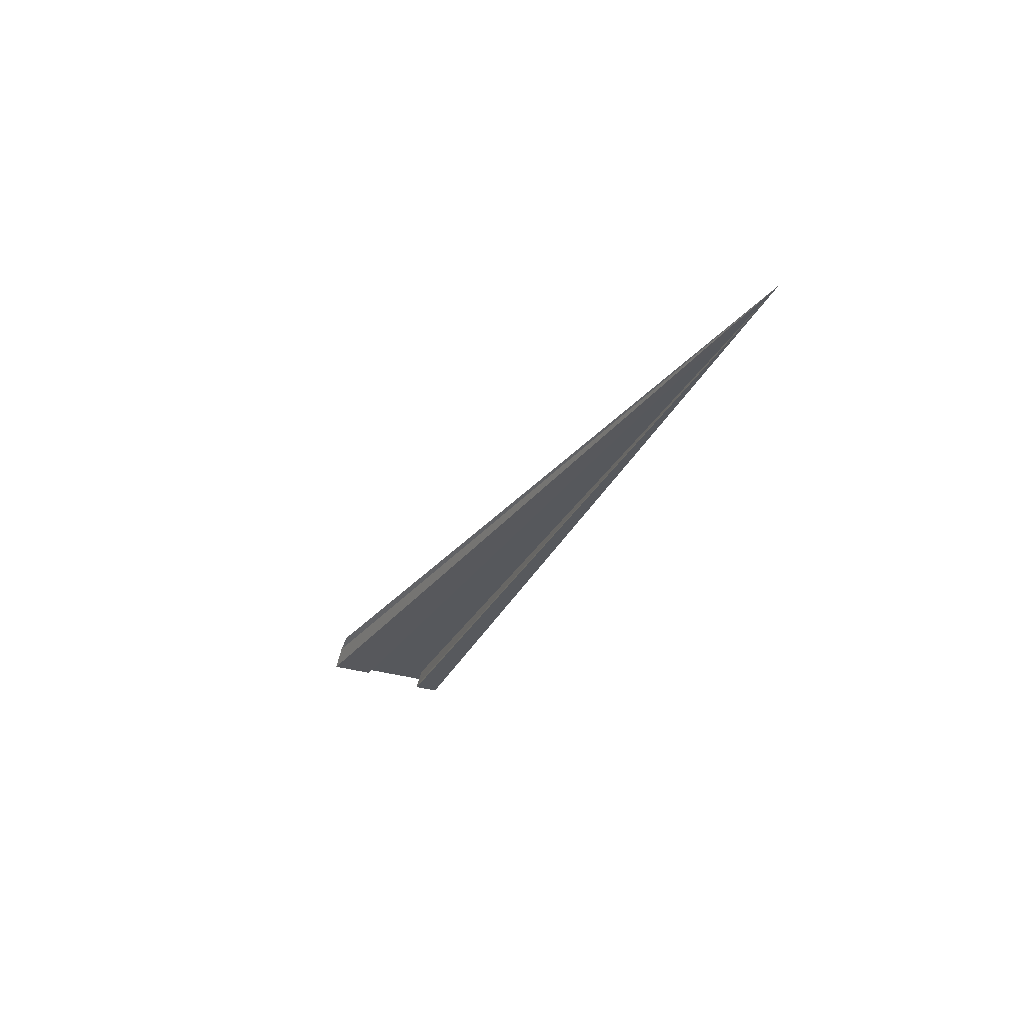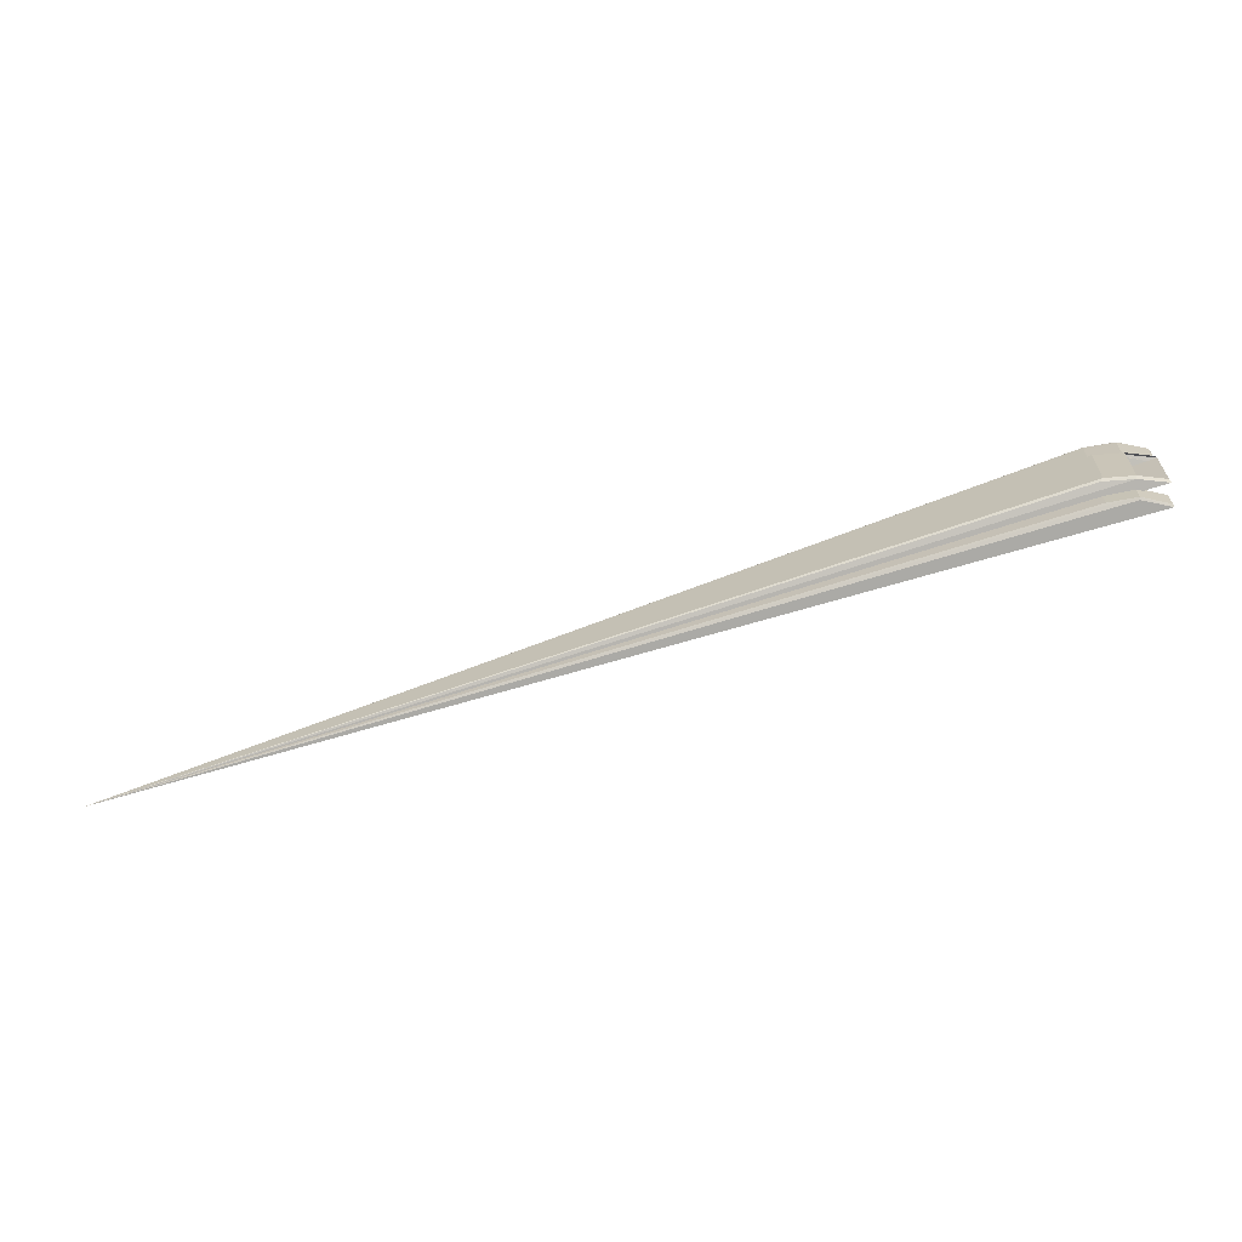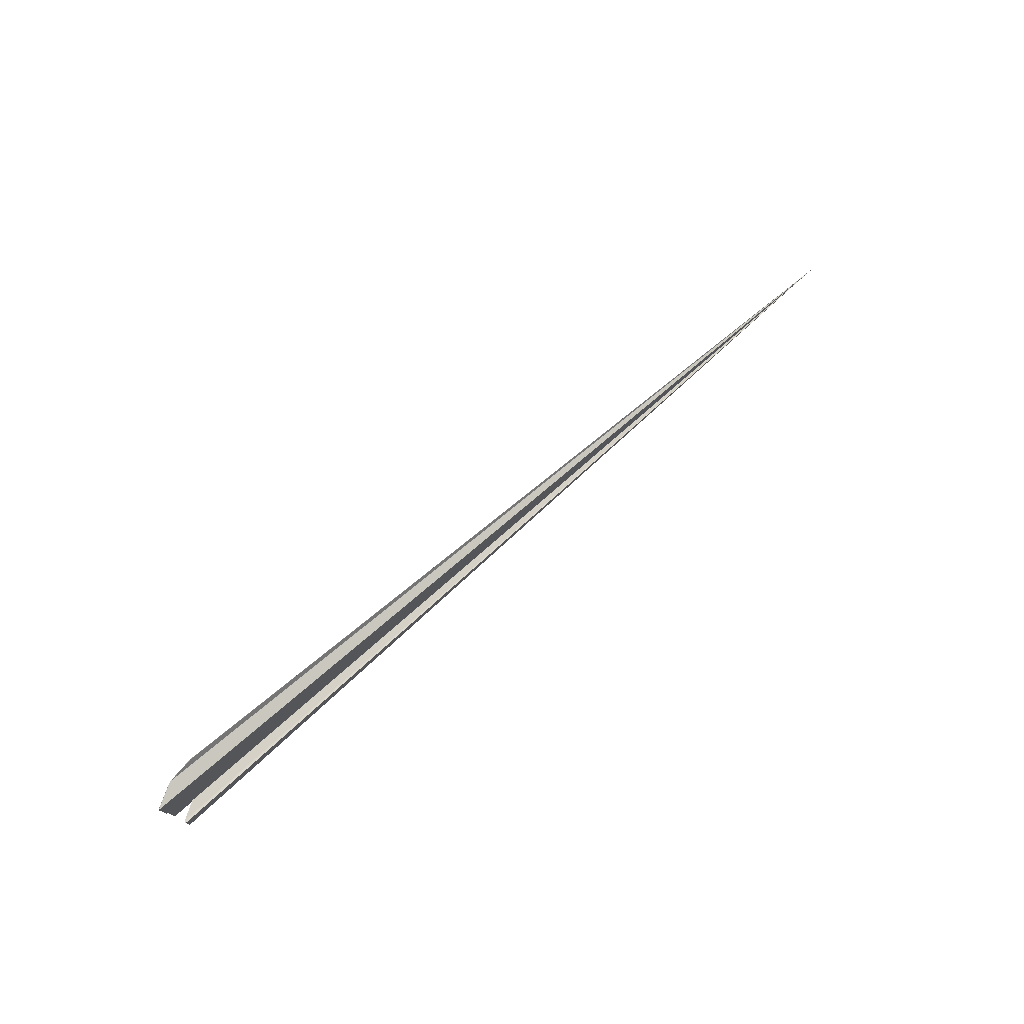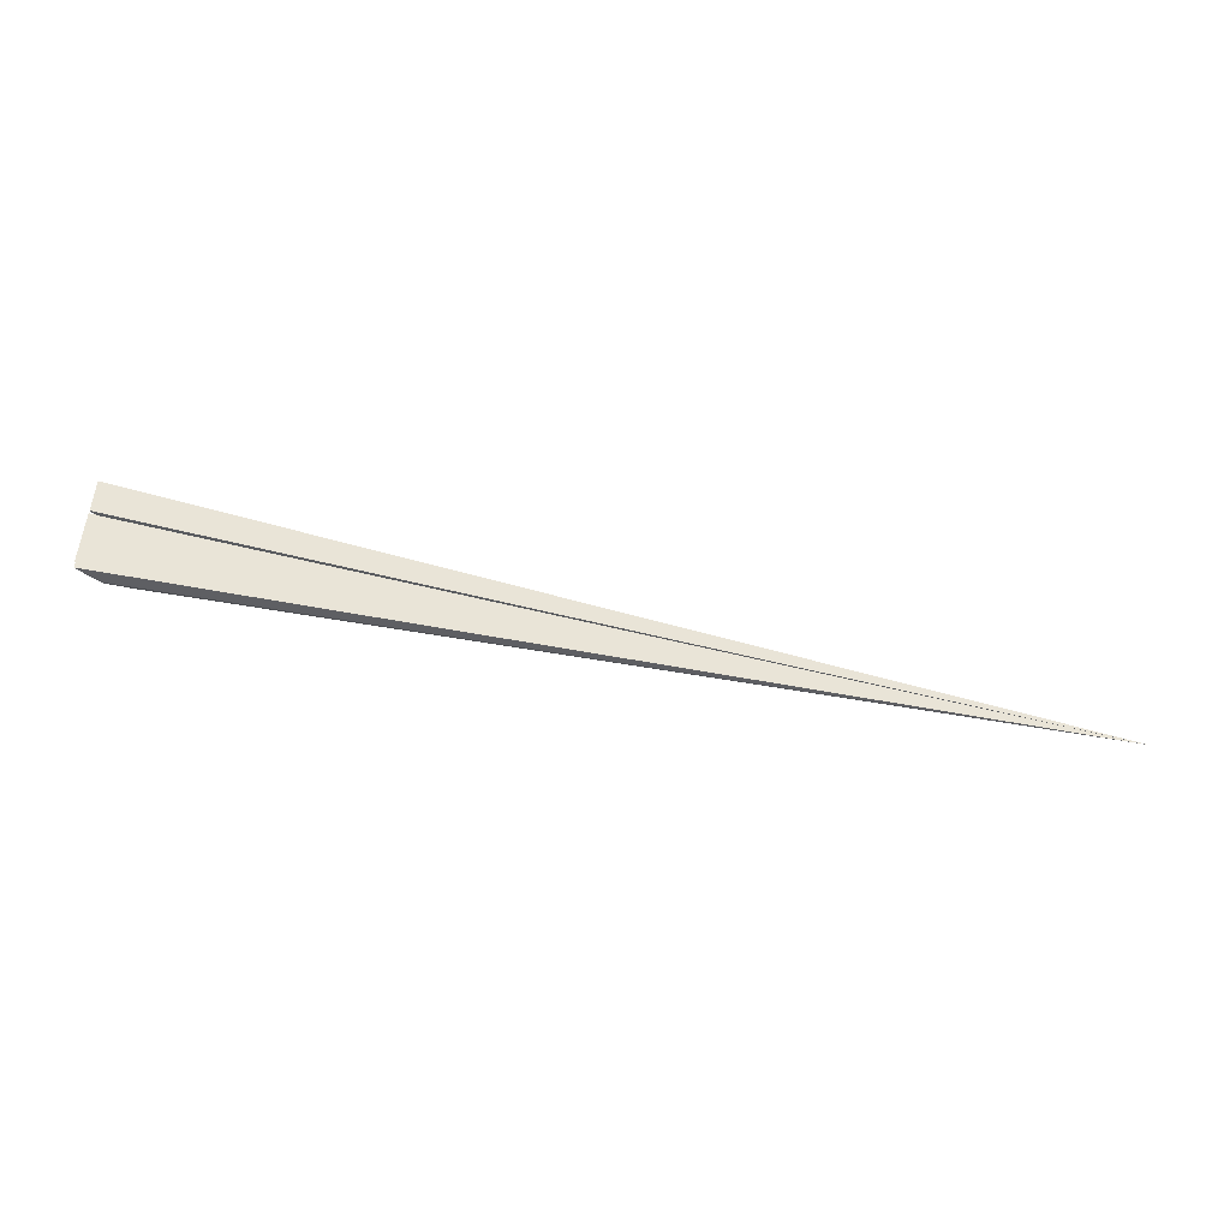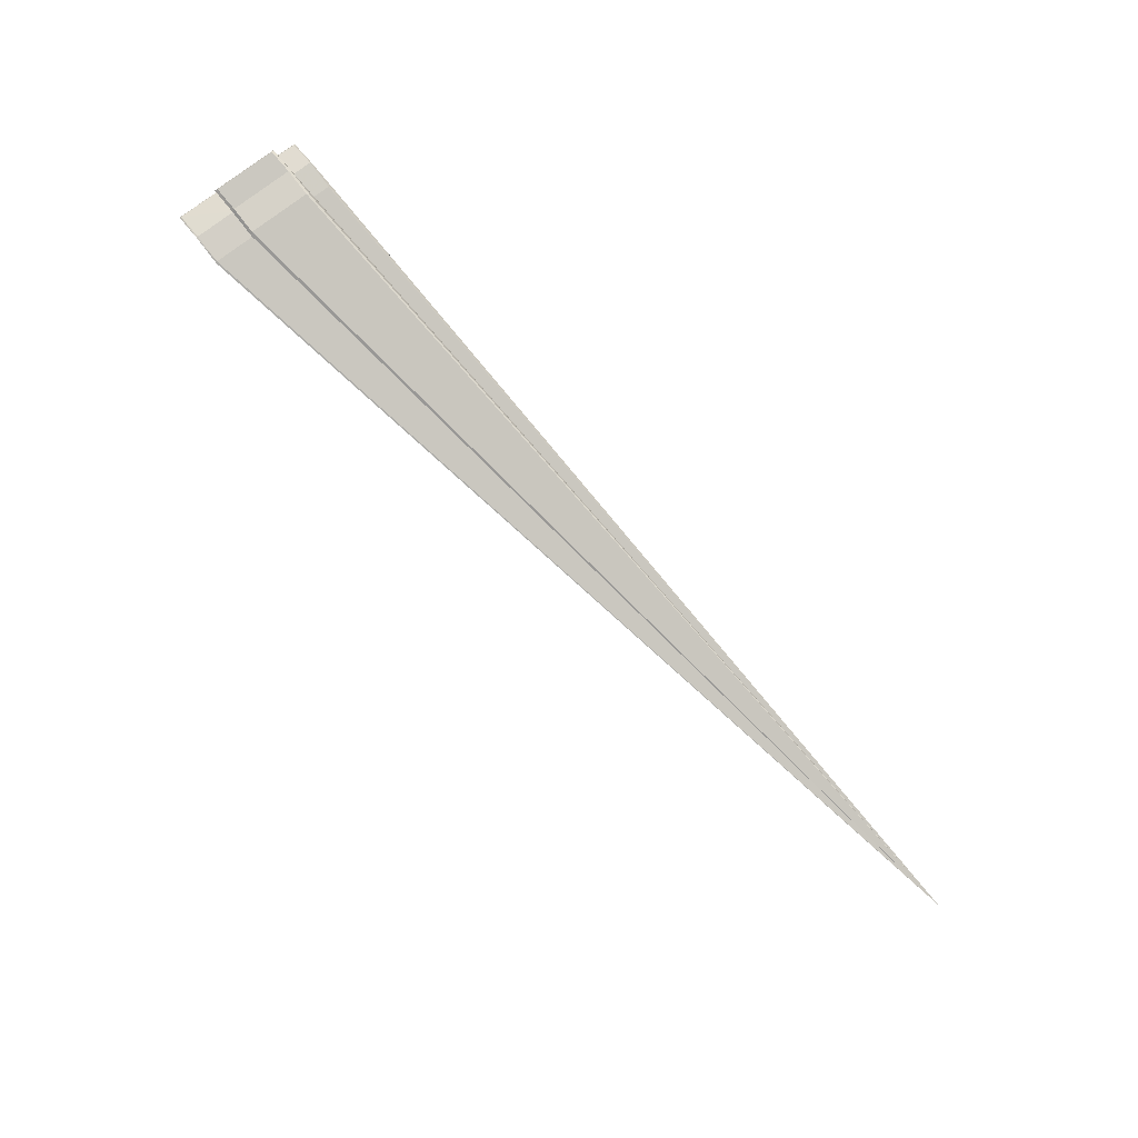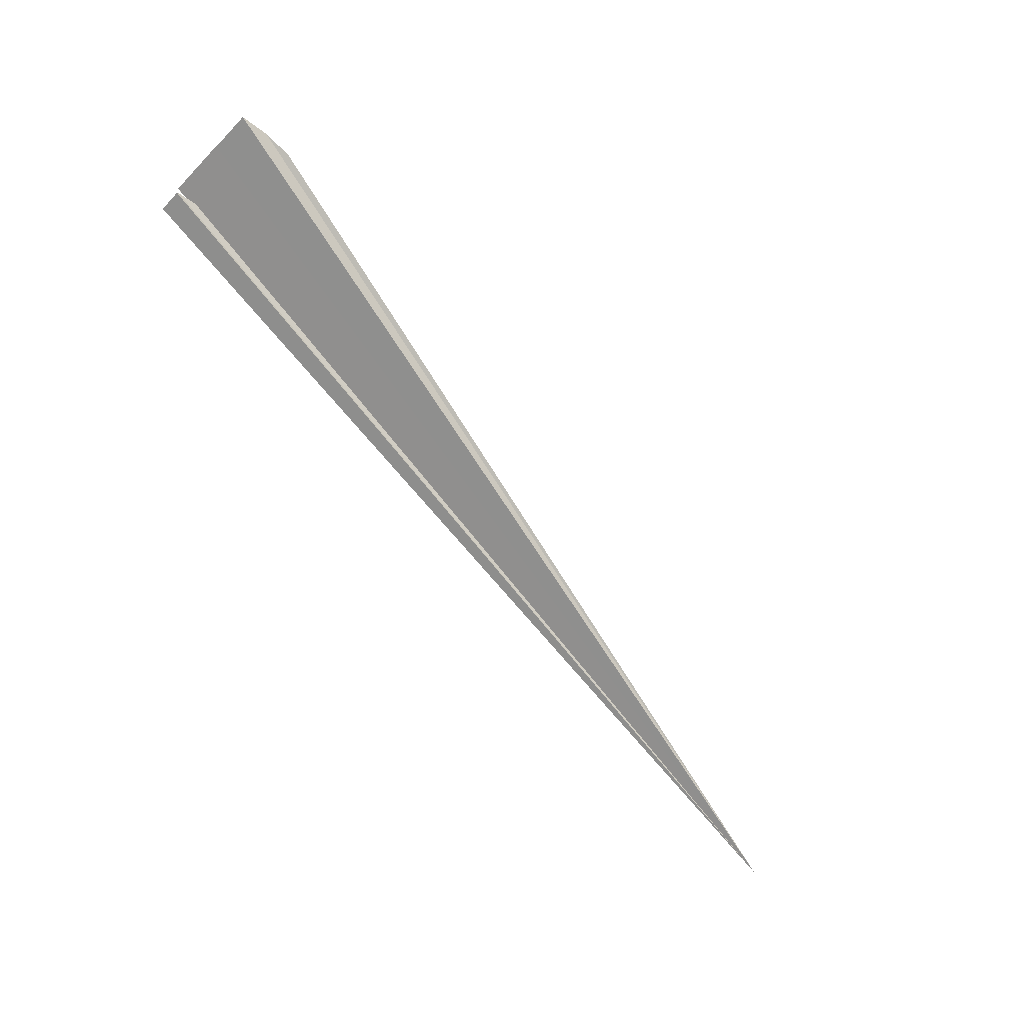
<metadata>
{"format":"obj","ext":"obj","renderer":"f3d","projection":"perspective","resolution":1024,"background":"white","views":[{"elev":-44.8,"azim":73.6,"up":"+Y"},{"elev":22.2,"azim":-177.1,"up":"+Y"},{"elev":75.5,"azim":-59.5,"up":"+Z"},{"elev":-47.8,"azim":-25.4,"up":"+Z"},{"elev":74.3,"azim":51.8,"up":"+Y"},{"elev":-56.3,"azim":-43.1,"up":"+Y"}]}
</metadata>
<code>
v -272 87.2 48.74
v 0.7535 -0.5023 0.4243
v -281.1 88.84 48.74
v -290.1 87.2 48.74
v -290.3 86.95 48.74
v -290.3 86.95 62.24
v -281.1 88.76 62.24
v -271.8 86.95 62.21
v -272 87.2 61.73
v -281 89.36 49.32
v -271.7 88.5 49.32
v -271.7 88.5 28.11
v -272.3 89.23 28.9
v -272.3 89.23 48.53
v -290.2 88.5 49.32
v -290.2 88.5 28.11
v -281 89.36 28.11
v -290.2 84.1 21.09
v -290.3 84.1 28.7
v -289.8 84.83 28.69
v -281.1 86.65 28.69
v -272.3 84.83 28.69
v -272.3 84.83 21.55
v -271.7 84.1 21.09
v -281 85.92 21.09
v -272.3 84.83 28.69
v -272.3 84.83 21.55
v -281.1 86.65 28.69
v -281.1 86.65 21.55
v -271.7 84.1 21.09
v -281 85.92 21.09
v -290.2 84.1 21.09
v -289.8 84.83 21.55
v -289.8 84.83 28.69
v -290.3 84.1 28.7
v -272 87.2 48.74
v -272 87.2 61.73
v -281.1 88.84 48.74
v -281.1 88.83 61.76
v -290.1 87.2 61.76
v -290.1 87.2 48.74
v -271.8 86.95 62.21
v -281.1 88.76 62.24
v -290.3 86.95 62.24
v -290.3 86.95 48.74
v -271.7 88.5 28.11
v -281.1 90.1 28.9
v -281 89.36 28.11
v -289.7 89.23 28.9
v -290.2 88.5 28.11
v -290.2 88.5 49.32
v -289.7 89.23 48.53
v -281 89.36 49.32
v -281.1 90.1 48.53
v -271.7 88.5 49.32
v -272.3 89.23 48.53
v -272.3 89.23 28.9
f 1 2 2
f 2 2 3
f 2 3 3
f 3 3 4
f 3 4 4
f 4 4 2
f 4 2 2
f 2 2 2
f 2 2 5
f 5 2 2
f 5 2 6
f 6 2 2
f 6 2 7
f 7 2 2
f 7 2 8
f 8 2 2
f 8 2 9
f 9 2 2
f 9 2 1
f 1 2 2
f 1 2 3
f 3 2 2
f 3 2 4
f 4 2 5
f 4 5 5
f 5 5 10
f 5 10 10
f 10 10 2
f 10 2 2
f 2 2 11
f 2 11 11
f 11 11 12
f 11 12 12
f 12 12 13
f 12 13 2
f 2 13 14
f 2 14 2
f 2 14 11
f 2 11 2
f 2 11 10
f 2 10 2
f 2 10 15
f 2 15 16
f 16 15 16
f 16 16 13
f 13 16 13
f 13 13 2
f 2 13 2
f 2 2 12
f 12 2 17
f 12 17 17
f 17 17 18
f 17 18 18
f 18 18 2
f 18 2 2
f 2 2 2
f 2 2 19
f 19 2 2
f 19 2 20
f 20 2 2
f 20 2 21
f 21 2 2
f 21 2 22
f 22 2 2
f 22 2 23
f 23 2 2
f 23 2 24
f 24 2 2
f 24 2 25
f 25 2 2
f 25 2 18
f 18 2 19
f 18 19 19
f 19 19 23
f 19 23 23
f 23 23 2
f 23 2 2
f 2 2 25
f 2 25 25
f 25 25 26
f 25 26 26
f 26 26 27
f 26 27 28
f 28 27 27
f 28 27 29
f 29 27 30
f 29 30 29
f 29 30 31
f 29 31 29
f 29 31 32
f 29 32 29
f 29 32 33
f 29 33 28
f 28 33 33
f 28 33 34
f 34 33 32
f 34 32 35
f 35 32 35
f 35 35 6
f 6 35 6
f 6 6 2
f 2 6 2
f 2 2 2
f 2 2 16
f 2 16 2
f 2 16 17
f 2 17 2
f 2 17 2
f 2 2 15
f 15 2 15
f 15 15 36
f 36 15 36
f 36 36 37
f 37 36 38
f 37 38 39
f 39 38 38
f 39 38 40
f 40 38 41
f 40 41 41
f 41 41 42
f 41 42 42
f 42 42 37
f 42 37 43
f 43 37 39
f 43 39 43
f 43 39 40
f 43 40 44
f 44 40 41
f 44 41 45
f 45 41 45
f 45 45 46
f 46 45 46
f 46 46 47
f 47 46 48
f 47 48 49
f 49 48 50
f 49 50 49
f 49 50 51
f 49 51 52
f 52 51 53
f 52 53 54
f 54 53 55
f 54 55 54
f 54 55 56
f 54 56 47
f 47 56 57
f 47 57 46
f 46 57 46
f 46 46 49
f 49 46 49

</code>
